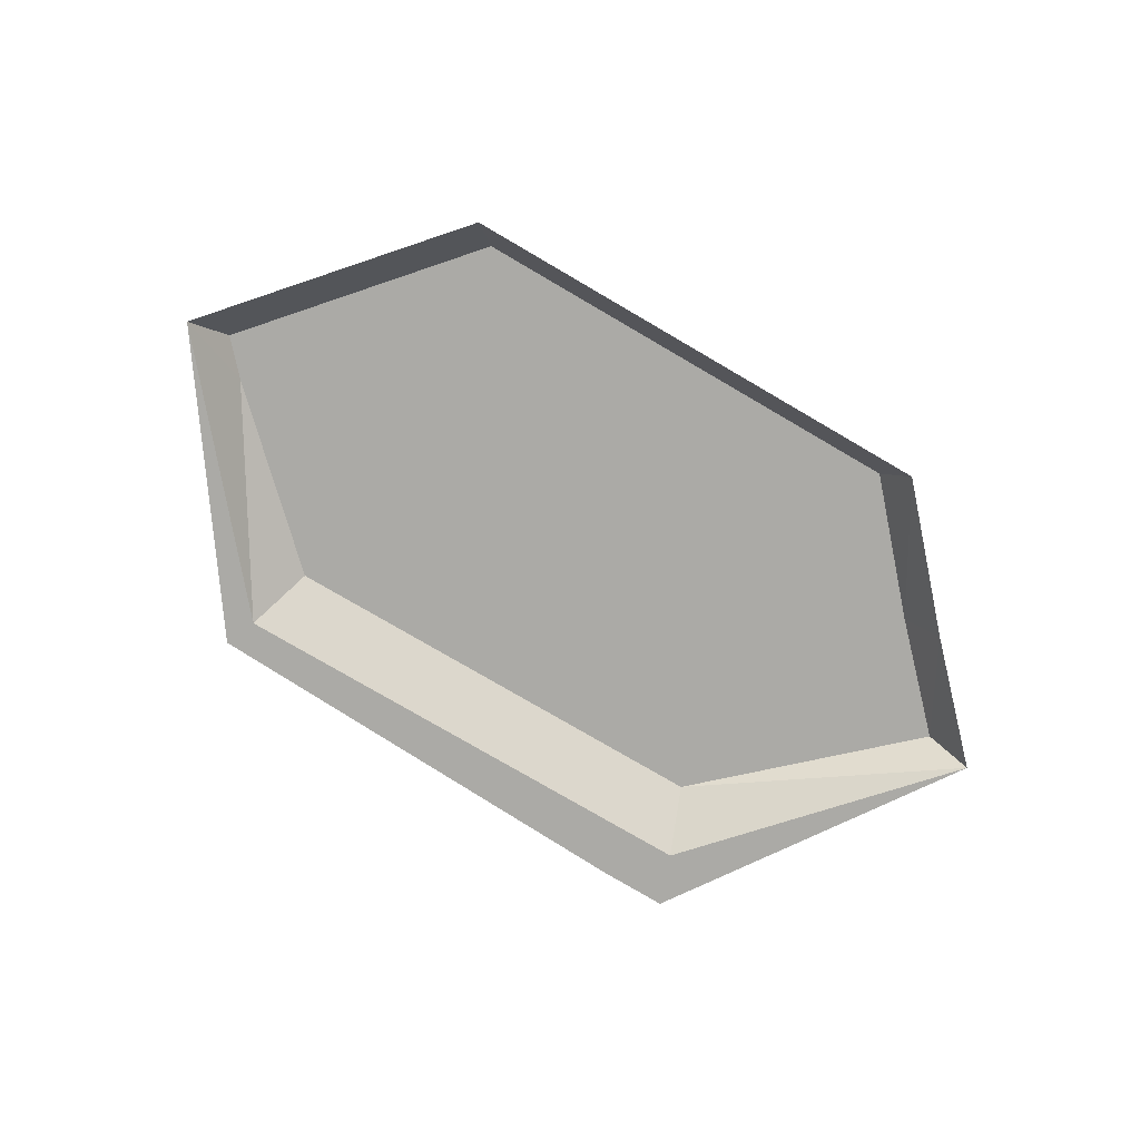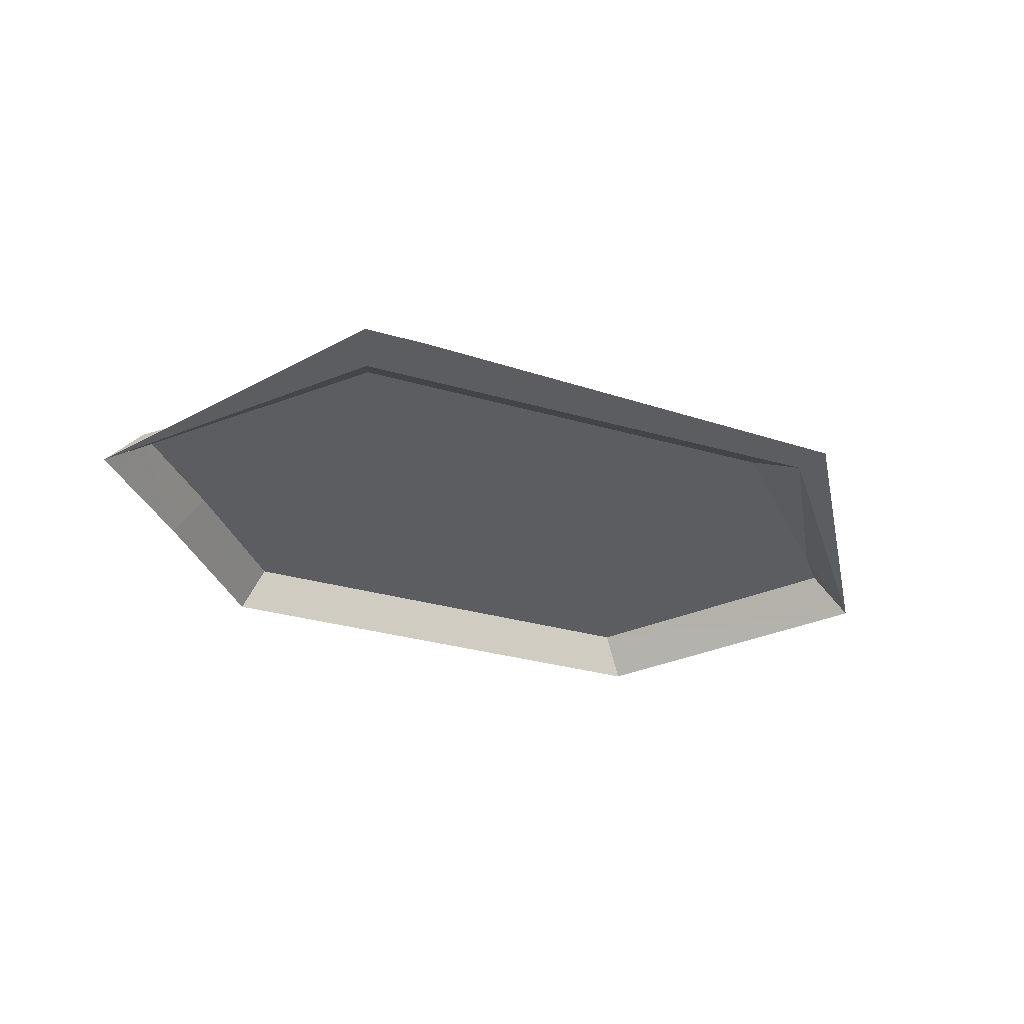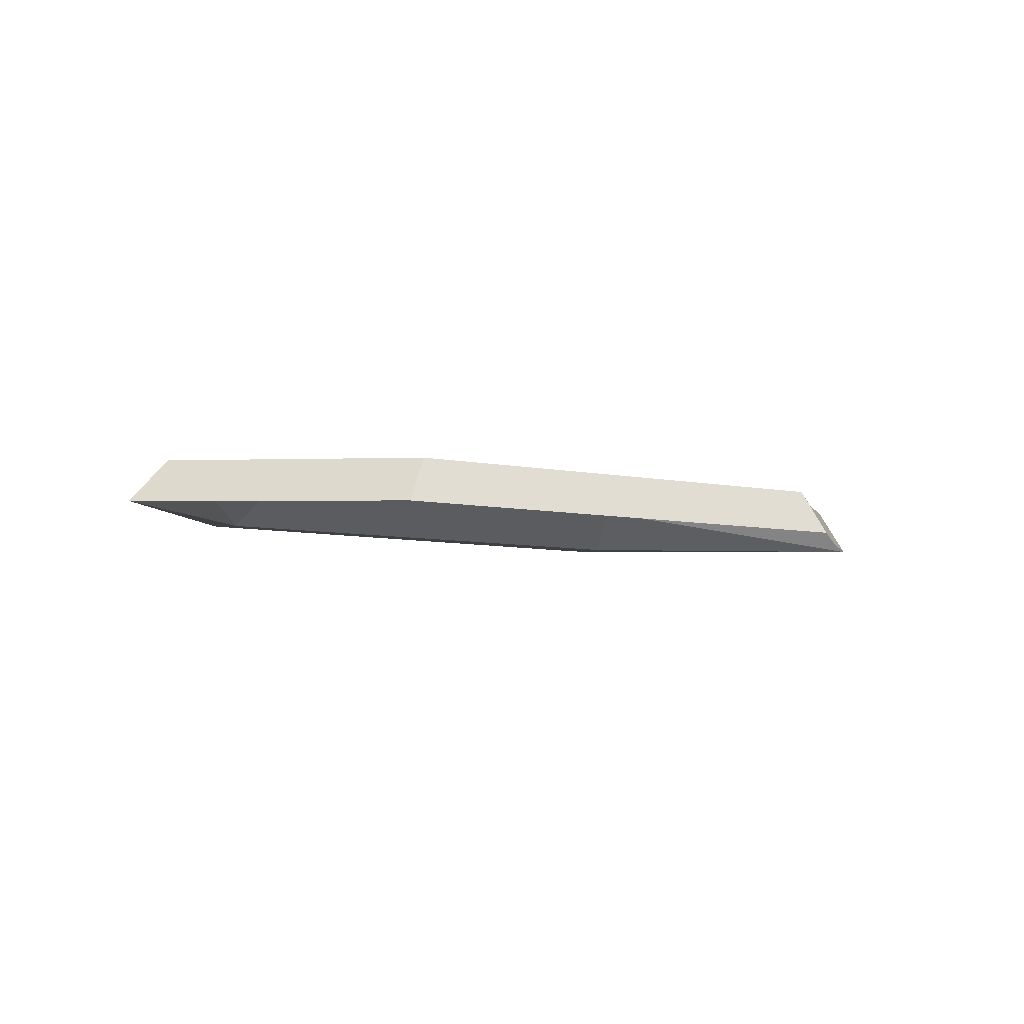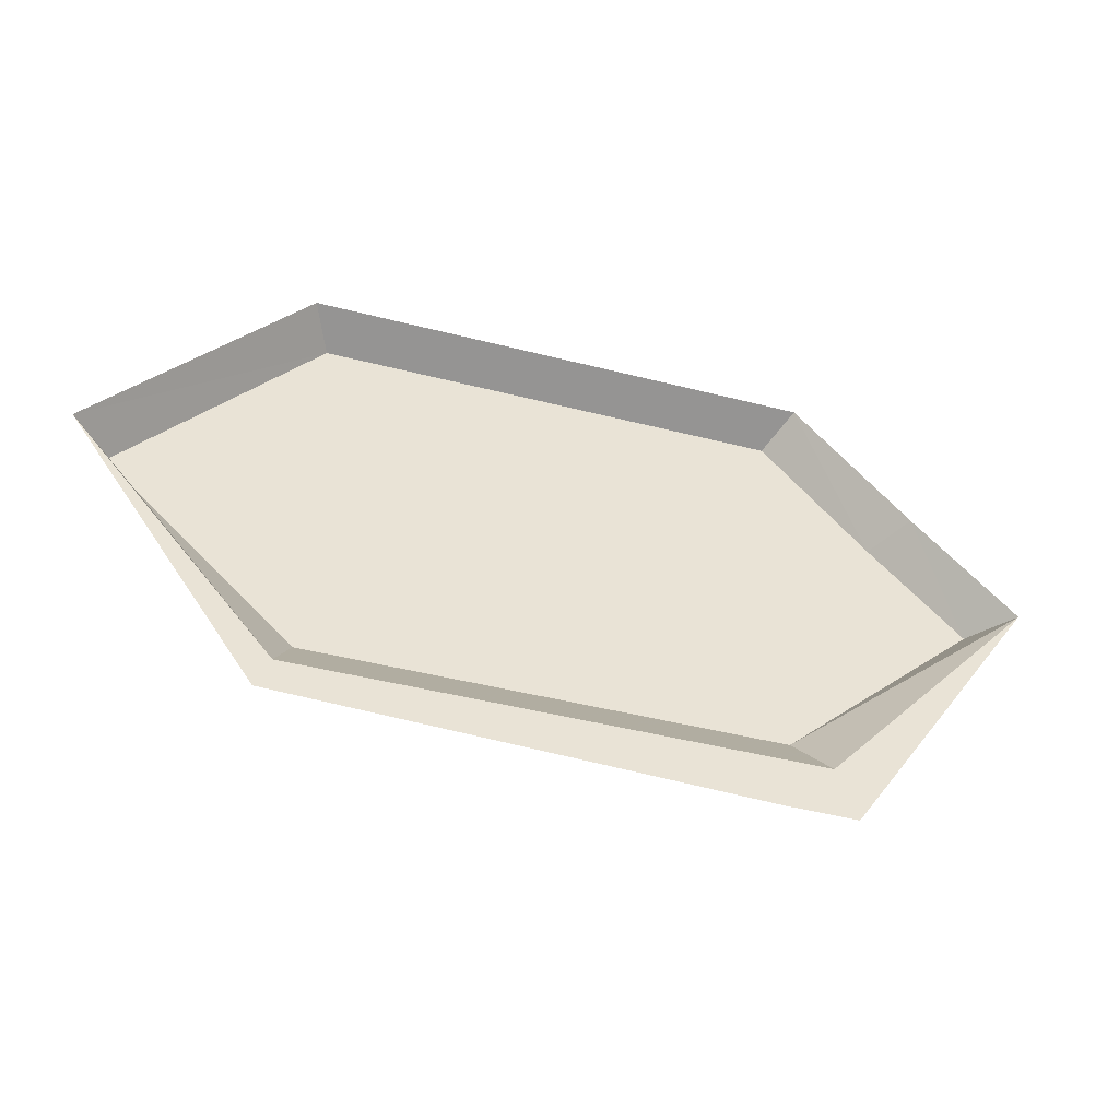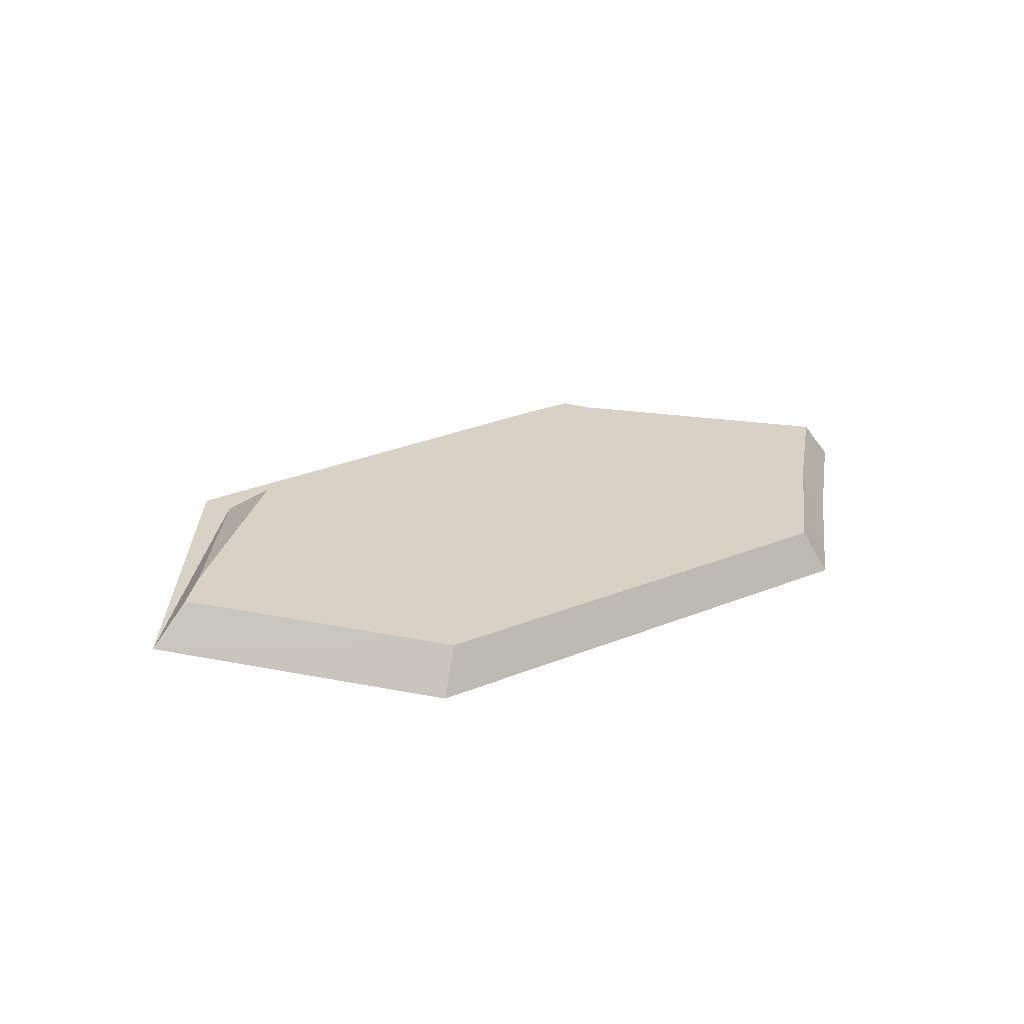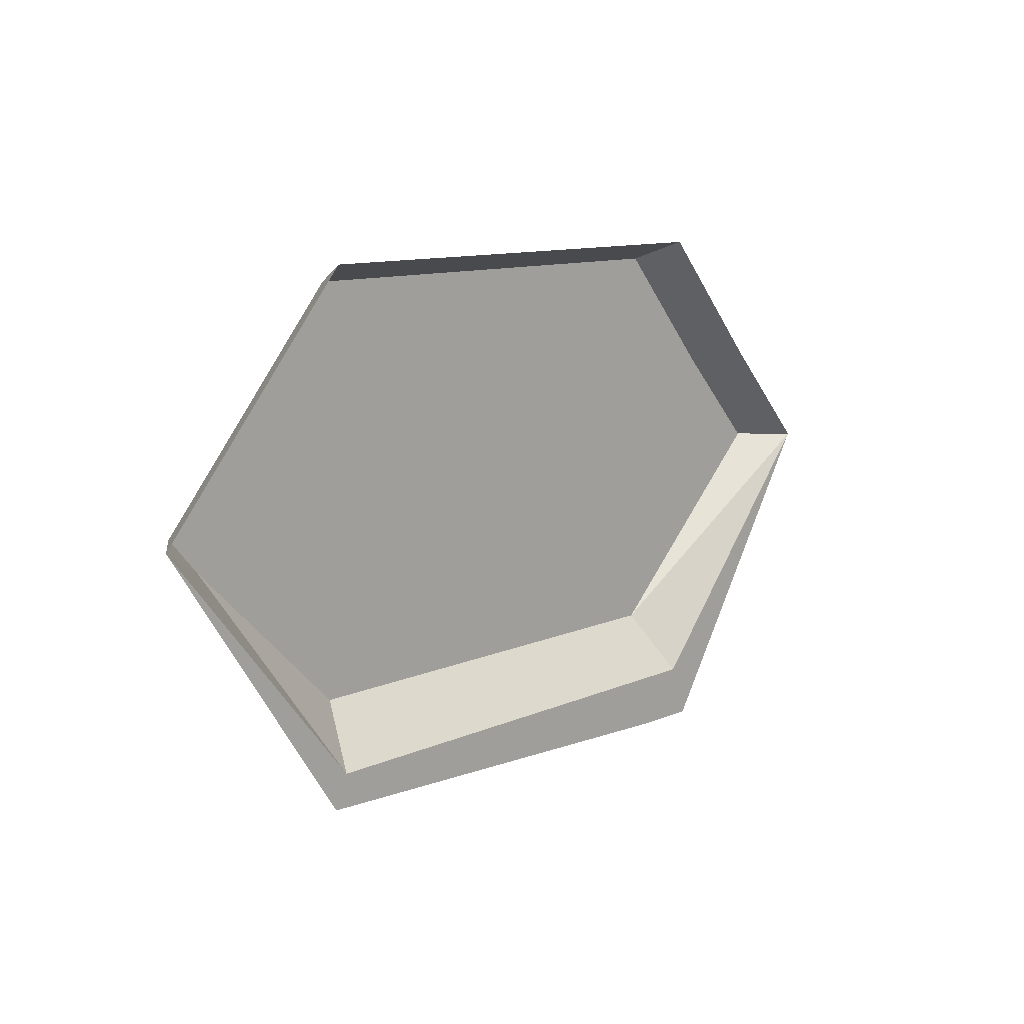
<metadata>
{"format":"obj","ext":"obj","renderer":"f3d","projection":"perspective","resolution":1024,"background":"white","views":[{"elev":-75.0,"azim":149.9,"up":"+Z"},{"elev":-36.7,"azim":-22.2,"up":"+Z"},{"elev":-3.8,"azim":151.0,"up":"+Z"},{"elev":-44.9,"azim":161.4,"up":"+Y"},{"elev":28.2,"azim":146.0,"up":"+Z"},{"elev":10.7,"azim":129.9,"up":"+Y"}]}
</metadata>
<code>
g SelectorGemLMDL
v -0.07825 0.005369 -0.006515
v -0.0416 -0.03592 -0.005235
v -0.0448 -0.0449 -0.005347
v 0.02083 0.03597 0.00451
v 0.04631 0.02065 0.0054
v -0.002298 0.02038 0.003702
v -0.02396 0.006219 0.002946
v 0.07174 0.005369 0.006288
v 0.06651 -0.0005091 0.006105
v 0.0462 -0.04144 -0.002169
v 0.04385 -0.03592 -0.002251
v 0.07852 0.005369 -0.001041
v -0.0448 -0.0449 -0.005347
v -0.0416 -0.03592 -0.005235
v -0.03318 -0.04481 -0.004941
v -0.0416 -0.03592 -0.005235
v 0.04385 -0.03592 -0.002251
v 0.0462 -0.04144 -0.002169
v -0.03318 -0.04481 -0.004941
v -0.05631 0.02166 0.001816
v -0.03839 0.04173 0.002442
v -0.02396 0.006219 0.002946
v -0.072 0.005369 0.001268
v -0.03839 -0.02595 0.002442
v 0.03995 -0.02595 0.005178
v 0.06651 -0.0005091 0.006105
v 0.07852 0.005369 -0.001041
v 0.07174 0.005369 0.006288
v 0.03995 0.04173 0.005178
v 0.04385 0.0449 -0.002251
v 0.04385 0.0449 -0.002251
v 0.03995 0.04173 0.005178
v -0.0005644 0.04173 0.003763
v -0.0003397 0.0449 -0.003794
v -0.03839 0.04173 0.002442
v -0.0416 0.0449 -0.005235
v -0.0416 -0.03592 -0.005235
v -0.03839 -0.02595 0.002442
v 0.03995 -0.02595 0.005178
v 0.04385 -0.03592 -0.002251
v -0.07825 0.005369 -0.006515
v -0.072 0.005369 0.001268
v -0.03839 -0.02595 0.002442
v -0.0416 -0.03592 -0.005235
v 0.06651 -0.0005091 0.006105
v 0.07174 0.005369 0.006288
v 0.07852 0.005369 -0.001041
v 0.04385 -0.03592 -0.002251
v 0.03995 -0.02595 0.005178
v -0.06108 0.02328 -0.005916
v -0.072 0.005369 0.001268
v -0.07825 0.005369 -0.006515
v -0.05631 0.02166 0.001816
v -0.0416 0.0449 -0.005235
v -0.03839 0.04173 0.002442
v -0.03839 0.04173 0.002442
v -0.0005644 0.04173 0.003763
v -0.02396 0.006219 0.002946
v -0.002298 0.02038 0.003702
v 0.02083 0.03597 0.00451
v 0.03995 0.04173 0.005178
v 0.04631 0.02065 0.0054
v 0.07174 0.005369 0.006288
v 0.02083 0.03597 0.00451
v 0.03995 0.04173 0.005178
g SelectorGemLMDL_0
f 3 2 1
f 6 5 4
f 9 8 7
f 12 11 10
f 15 14 13
f 18 17 16
f 19 18 16
f 22 21 20
f 22 20 23
f 22 23 24
f 25 22 24
f 26 22 25
f 29 28 27
f 30 29 27
f 33 32 31
f 34 33 31
f 35 33 34
f 36 35 34
f 39 38 37
f 40 39 37
f 43 42 41
f 44 43 41
f 47 46 45
f 47 45 48
f 45 49 48
f 52 51 50
f 51 53 50
f 50 53 54
f 53 55 54
f 58 57 56
f 58 59 57
f 59 60 57
f 60 61 57
f 62 59 58
f 63 62 58
f 62 63 64
f 63 65 64

</code>
